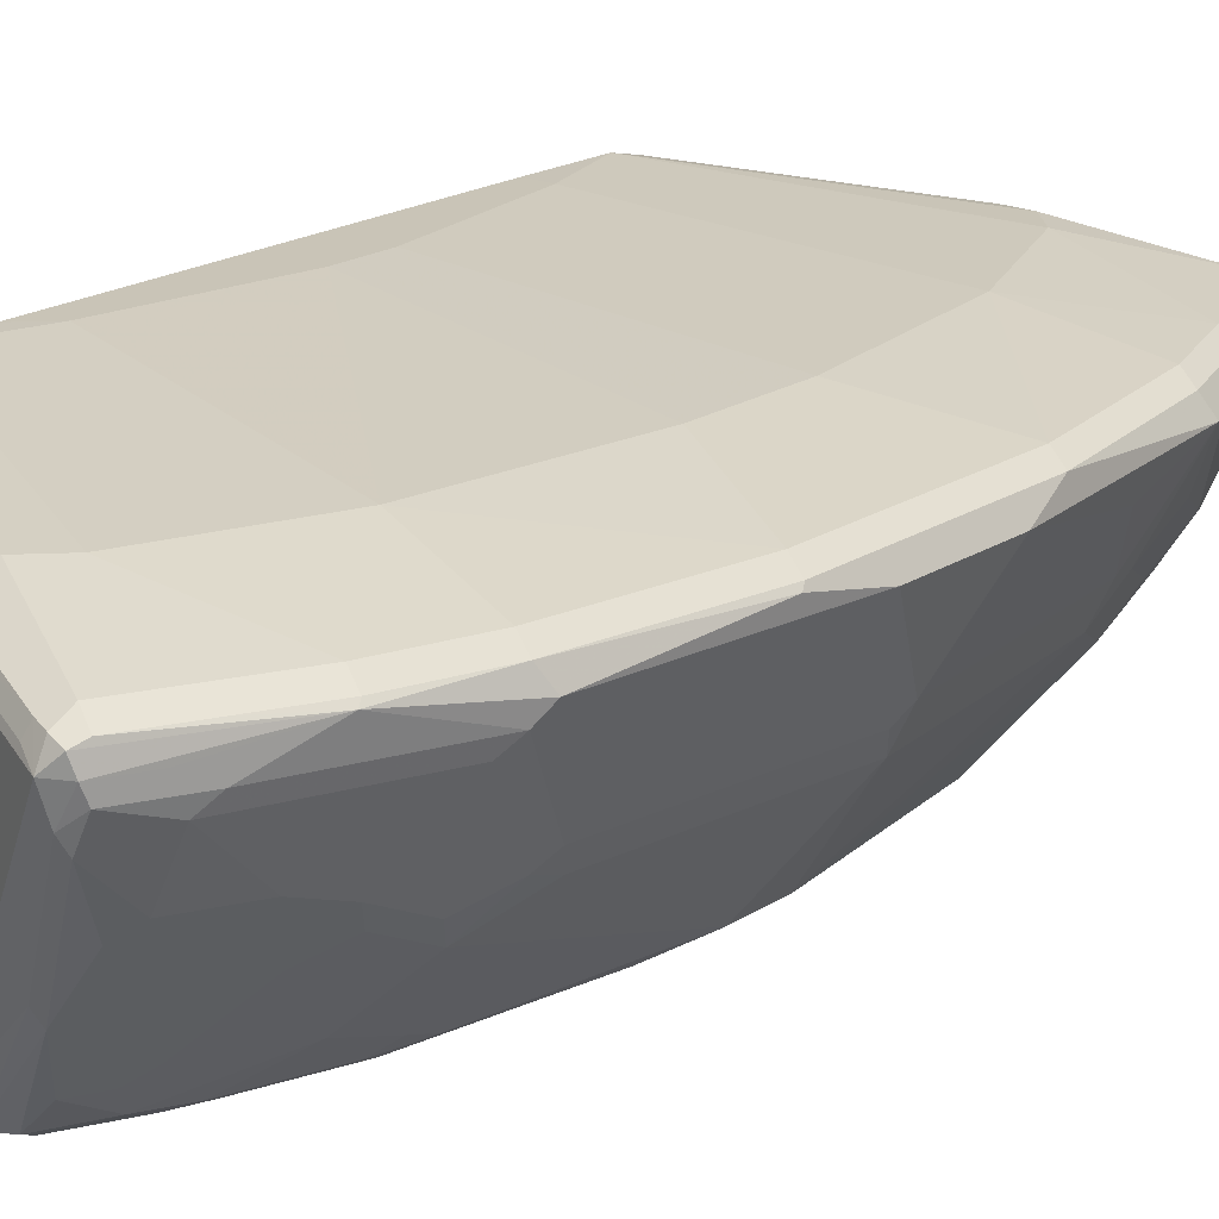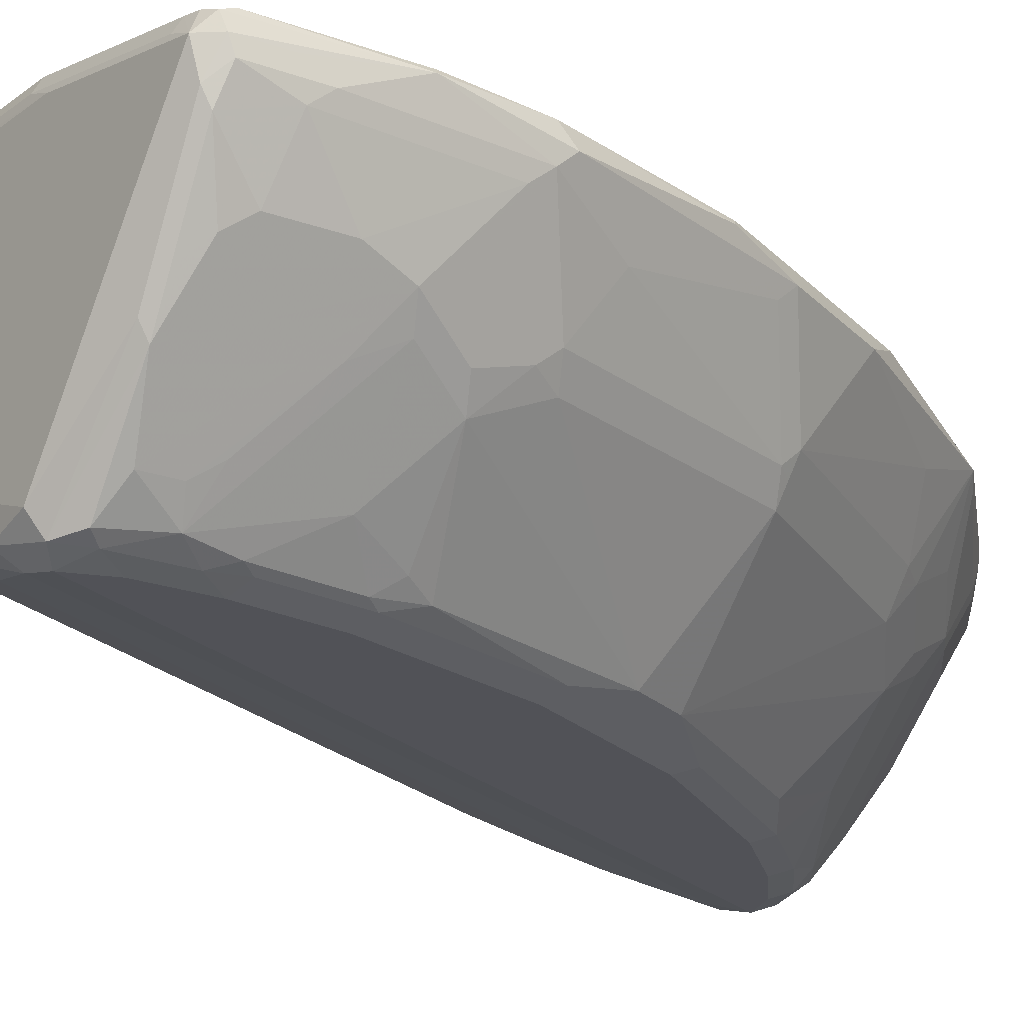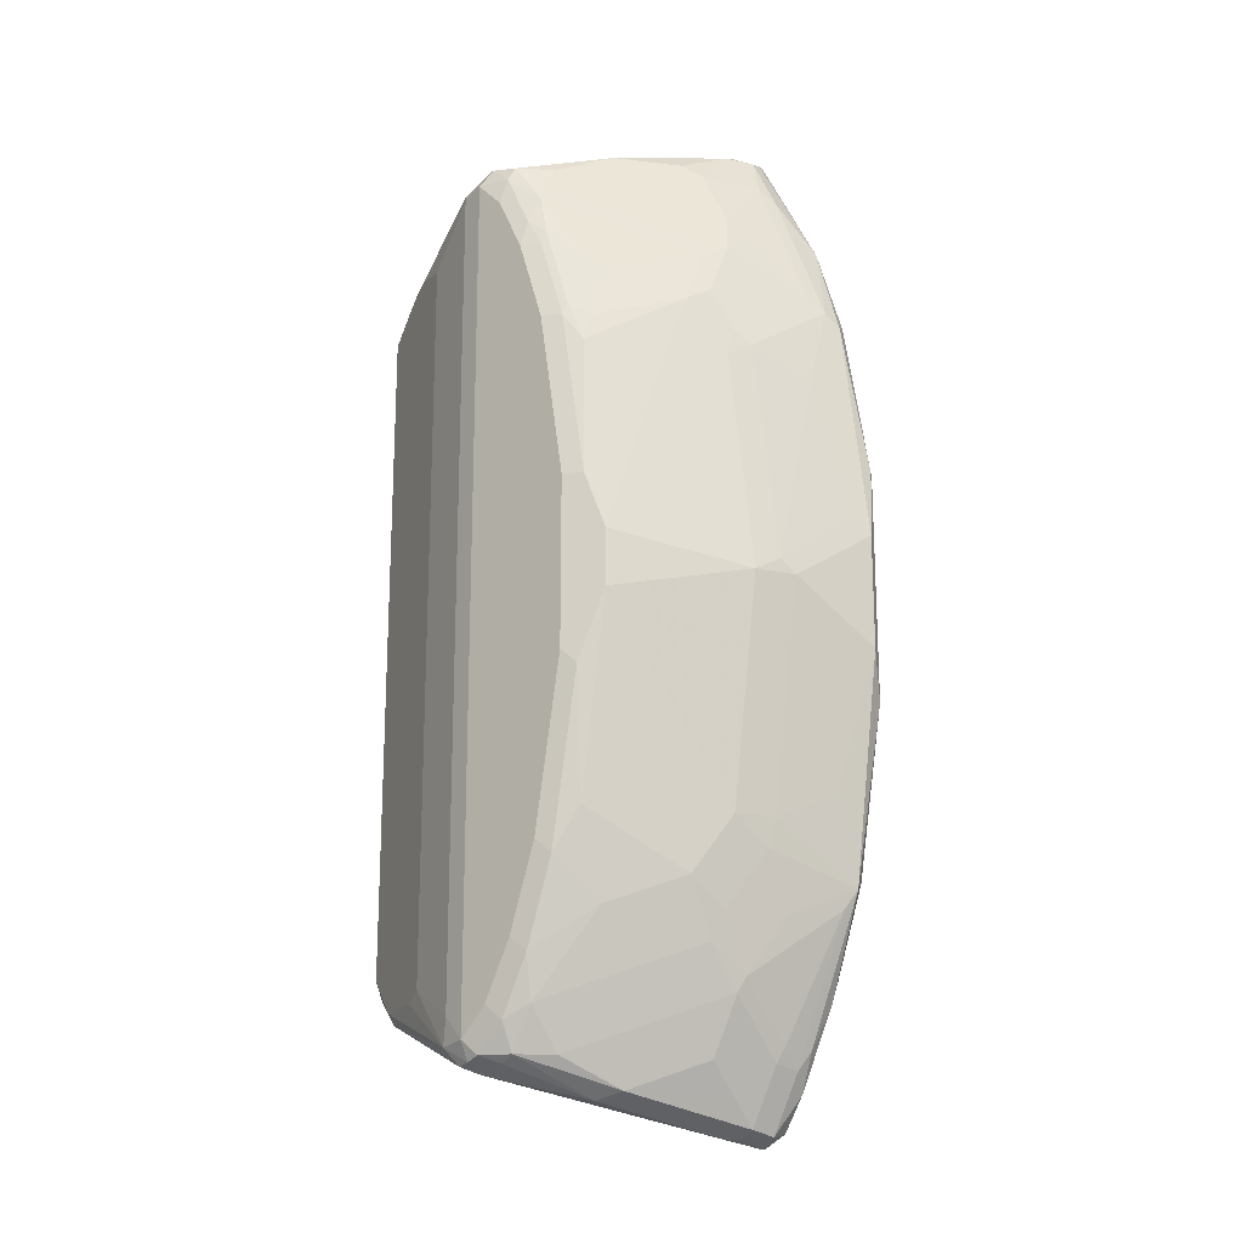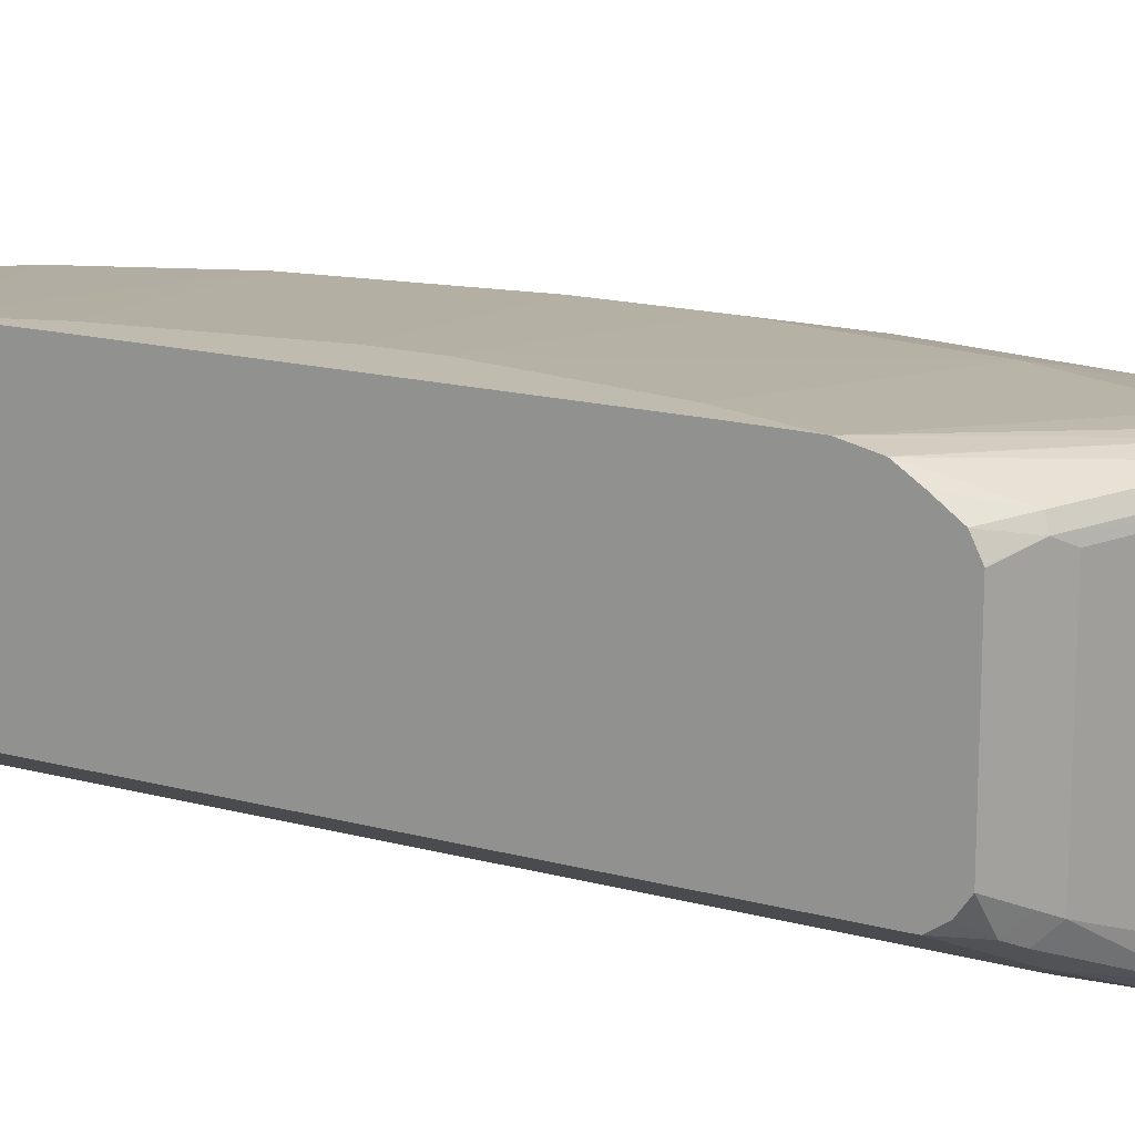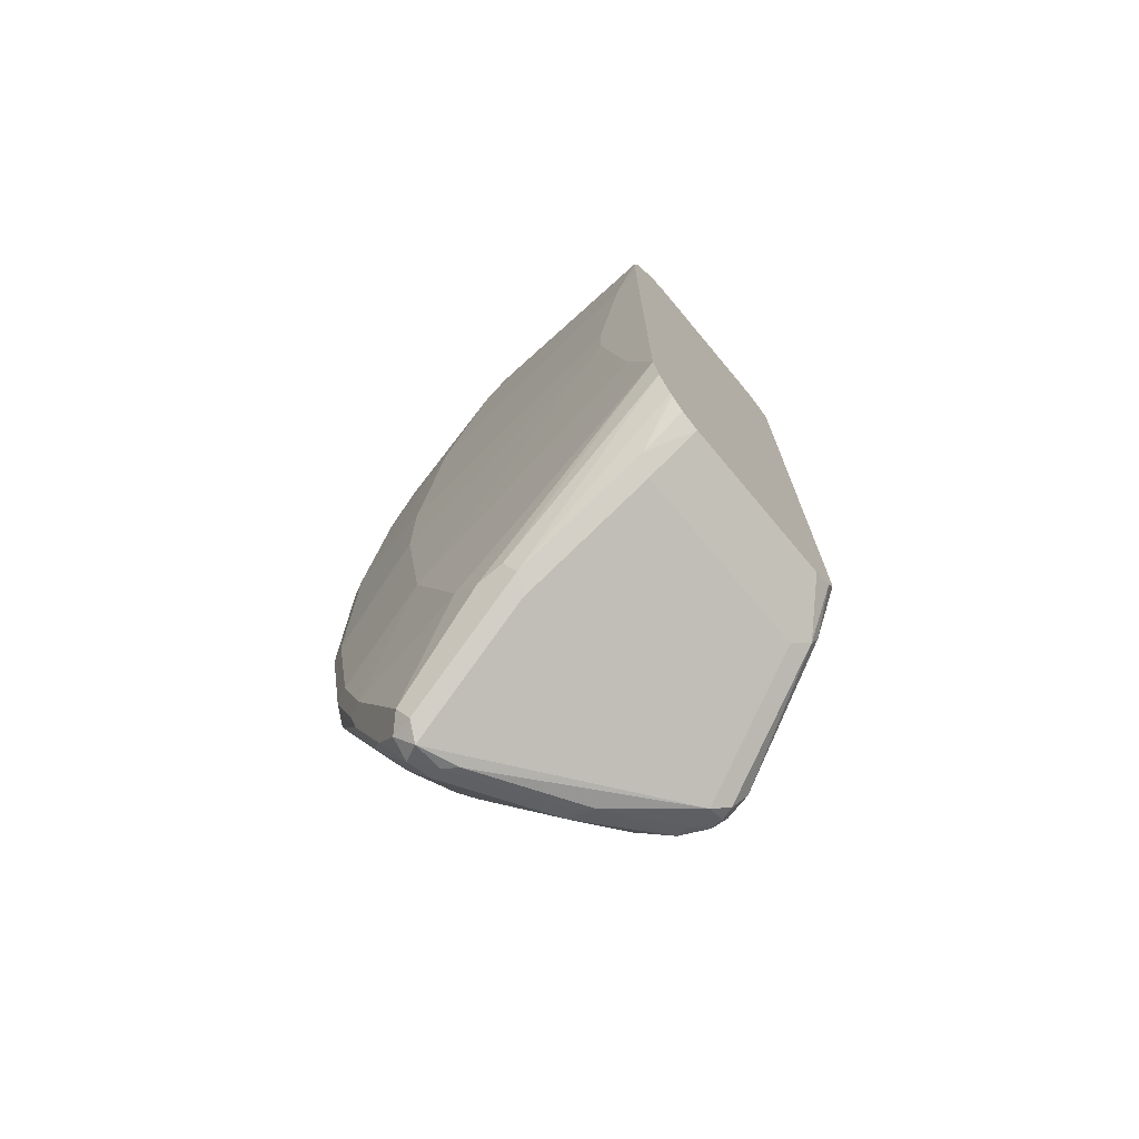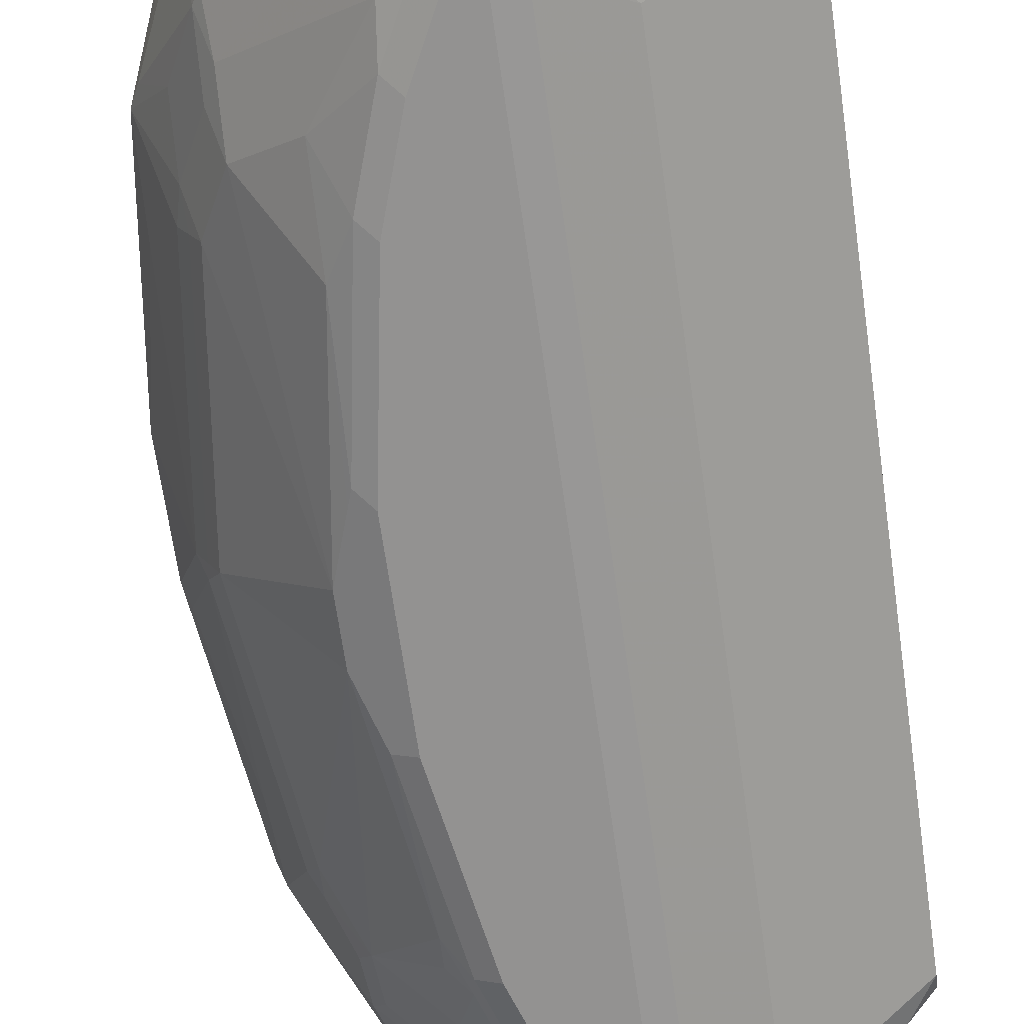
<metadata>
{"format":"obj","ext":"obj","renderer":"f3d","projection":"perspective","resolution":1024,"background":"white","views":[{"elev":20.0,"azim":40.5,"up":"+Y"},{"elev":-21.4,"azim":30.5,"up":"+Y"},{"elev":-18.7,"azim":40.0,"up":"+Z"},{"elev":16.2,"azim":-60.8,"up":"+Y"},{"elev":-72.9,"azim":-140.1,"up":"+Z"},{"elev":-66.5,"azim":-171.9,"up":"+Y"}]}
</metadata>
<code>
v 0.4446 -0.000268 0.2408
v 0.4446 0.1107 0.2408
v 0.4446 -0.0112 0.2332
v 0.4595 -0.02156 0.2436
v 0.4687 -0.01233 0.2528
v 0.4446 0.1113 0.2405
v 0.4687 0.1172 0.2528
v 0.4446 -0.01878 0.2222
v 0.481 -0.03699 0.2405
v 0.4718 -0.02774 0.2497
v 0.481 -0.0185 0.259
v 0.4446 0.1233 0.2345
v 0.4718 0.1249 0.2497
v 0.481 0.111 0.259
v 0.5735 0.111 0.296
v 0.5612 0.1172 0.2898
v 0.5643 0.1249 0.2867
v 0.4934 -0.04317 0.2466
v 0.4446 -0.01878 -0.2217
v 0.5489 -0.06166 0.2837
v 0.5735 -0.05549 0.296
v 0.666 0.0925 0.333
v 0.4446 0.134 0.2197
v 0.4446 0.1431 0.2059
v 0.6537 0.09865 0.3268
v 0.6567 0.1064 0.3238
v 0.5735 0.1295 0.2775
v 0.518 -0.05549 0.2405
v 0.5581 -0.07092 0.2744
v 0.4934 -0.04317 -0.2343
v 0.4446 -0.0185 -0.2226
v 0.4687 -0.03082 -0.2466
v 0.481 -0.03699 -0.2405
v 0.5797 -0.06783 0.2898
v 0.6313 1.449e-05 0.3099
v 0.6683 0.07399 0.3284
v 0.6783 0.0925 0.3268
v 0.6752 0.1017 0.3284
v 0.666 0.1048 0.3268
v 0.4446 0.1433 0.2051
v 0.666 0.111 0.3145
v 0.592 0.1295 0.2775
v 0.4446 0.1477 0.1853
v 0.518 -0.05549 -0.2405
v 0.5735 -0.074 0.2775
v 0.5581 -0.07092 -0.2621
v 0.4446 -0.01257 -0.2344
v 0.5057 -0.04932 -0.2466
v 0.4718 -0.02774 -0.2543
v 0.555 -0.06937 -0.2798
v 0.5943 -0.06937 0.2775
v 0.5967 -0.06474 0.2867
v 0.6336 -0.009243 0.3052
v 0.6706 0.06473 0.3238
v 0.6799 0.08325 0.3238
v 0.6907 0.0925 0.3022
v 0.7169 0.1017 0.2497
v 0.6783 0.1048 0.3206
v 0.6105 0.1295 0.259
v 0.6968 0.1048 0.2837
v 0.703 0.111 0.2405
v 0.6475 0.1295 0.1665
v 0.4625 0.148 0.1295
v 0.4446 0.148 0.1474
v 0.592 -0.074 0.259
v 0.5735 -0.074 -0.2775
v 0.4446 -0.01174 -0.2349
v 0.4687 -0.0185 -0.2528
v 0.481 -0.0185 -0.259
v 0.5643 -0.06474 -0.2914
v 0.4446 1.449e-05 -0.2408
v 0.5735 -0.06783 -0.2898
v 0.6128 -0.06937 0.2405
v 0.6167 -0.06166 0.259
v 0.6151 -0.04625 0.2867
v 0.6614 0.02777 0.3052
v 0.6498 0.01851 0.3099
v 0.6984 0.02777 0.2312
v 0.6729 0.037 0.296
v 0.6914 0.07399 0.296
v 0.6984 0.08325 0.2867
v 0.7354 0.08325 0.1942
v 0.74 0.0925 0.185
v 0.7338 0.1048 0.1911
v 0.7153 0.1048 0.2466
v 0.7215 0.111 0.185
v 0.74 0.111 0.074
v 0.666 0.1295 0.03696
v 0.481 0.148 0.01845
v 0.4446 0.148 -0.1295
v 0.6105 -0.074 0.222
v 0.5828 -0.06937 -0.2867
v 0.592 -0.074 -0.259
v 0.4687 0.111 -0.2528
v 0.481 0.111 -0.259
v 0.666 0.0925 -0.333
v 0.5735 -0.05549 -0.296
v 0.4446 0.111 -0.2408
v 0.592 -0.05781 -0.2914
v 0.6229 -0.06783 0.222
v 0.6244 -0.06474 0.2312
v 0.6359 -0.03699 0.259
v 0.6244 -0.04625 0.2682
v 0.6537 -0.04317 0.2035
v 0.6537 -0.02465 0.2405
v 0.6729 1.449e-05 0.2405
v 0.6907 0.01234 0.222
v 0.6984 0.00925 0.1942
v 0.7169 0.04624 0.1942
v 0.7284 0.07399 0.2035
v 0.6914 0.037 0.259
v 0.7169 0.02777 0.1572
v 0.7354 0.06473 0.1387
v 0.7585 0.0925 0.03696
v 0.7539 0.1017 0.08325
v 0.7523 0.1048 0.08012
v 0.74 0.111 -0.074
v 0.666 0.1295 -0.03696
v 0.481 0.148 -0.01845
v 0.4625 0.148 -0.1295
v 0.4446 0.1477 -0.1847
v 0.629 -0.074 0.1665
v 0.6013 -0.06012 -0.2867
v 0.6013 -0.06937 -0.2682
v 0.6105 -0.074 -0.222
v 0.4749 0.1233 -0.2528
v 0.5735 0.111 -0.296
v 0.6598 0.1048 -0.3268
v 0.6752 0.1017 -0.3238
v 0.6783 0.08633 -0.3268
v 0.666 0.07168 -0.3284
v 0.6567 0.06473 -0.3284
v 0.5674 0.1233 -0.2898
v 0.6197 -0.009243 -0.3099
v 0.4446 0.1238 -0.2362
v 0.6413 -0.06783 0.1665
v 0.6429 -0.06474 0.1757
v 0.6544 -0.05549 0.1665
v 0.6907 -0.006157 0.185
v 0.7099 0.01851 0.1665
v 0.7092 0.01234 0.148
v 0.7277 0.01234 0
v 0.7354 0.02777 0.009192
v 0.7539 0.08325 0.04622
v 0.74 0.037 0
v 0.7585 0.0925 -0.03696
v 0.7523 0.1048 -0.0678
v 0.7338 0.1048 -0.1788
v 0.7215 0.111 -0.185
v 0.6475 0.1295 -0.1665
v 0.6105 0.1295 -0.259
v 0.592 0.1295 -0.2775
v 0.5735 0.1295 -0.2775
v 0.4446 0.1431 -0.2041
v 0.6475 -0.074 0.05548
v 0.6382 -0.004614 -0.3052
v 0.6197 -0.04162 -0.2867
v 0.6167 -0.06166 -0.259
v 0.6197 -0.06937 -0.2312
v 0.629 -0.074 -0.1665
v 0.4446 0.1322 -0.2252
v 0.4446 0.1338 -0.2226
v 0.666 0.111 -0.3145
v 0.6907 0.09865 -0.3022
v 0.6752 0.06936 -0.3238
v 0.6968 0.08633 -0.2898
v 0.629 -0.002311 -0.3099
v 0.4446 0.1387 -0.2127
v 0.6598 -0.06783 0.05548
v 0.6537 -0.06166 0.148
v 0.6722 -0.06166 0.01845
v 0.6722 -0.06166 -0.01845
v 0.7092 0.01234 -0.148
v 0.7338 0.02468 0
v 0.7215 0.037 -0.148
v 0.74 0.07399 -0.1295
v 0.74 0.0925 -0.185
v 0.7277 0.09865 -0.2097
v 0.7153 0.1048 -0.2343
v 0.703 0.111 -0.2405
v 0.6475 -0.074 -0.05548
v 0.6752 0.05087 -0.3052
v 0.6752 0.03239 -0.2867
v 0.6937 0.03239 -0.2497
v 0.6907 0.01234 -0.222
v 0.6537 -0.02465 -0.2405
v 0.6537 -0.04317 -0.2035
v 0.6382 -0.06937 -0.1757
v 0.6567 -0.06937 -0.06474
v 0.6968 0.1048 -0.2713
v 0.703 0.0925 -0.2775
v 0.7122 0.1017 -0.2497
v 0.6937 0.06936 -0.2867
v 0.7338 0.08633 -0.1973
v 0.6984 0.07168 -0.2775
v 0.6598 -0.06783 -0.05548
v 0.6537 -0.06166 -0.148
v 0.6907 -0.006157 -0.185
v 0.7169 0.0347 -0.1665
v 0.7153 0.02468 -0.148
v 0.7169 0.05317 -0.2035
v 0.6937 0.05087 -0.2682
v 0.6984 0.0347 -0.2405
v 0.6984 0.0162 -0.2035
f 114 145 146
f 114 146 147
f 114 147 116
f 105 107 106
f 117 148 149
f 117 149 150
f 117 150 118
f 114 143 145
f 117 147 148
f 114 144 143
f 108 140 112
f 113 144 114
f 113 143 144
f 112 143 113
f 112 142 143
f 112 141 142
f 112 140 141
f 108 112 109
f 118 150 119
f 108 139 140
f 107 139 108
f 114 116 115
f 119 150 120
f 123 158 124
f 121 151 152
f 130 166 193
f 130 164 166
f 130 165 131
f 129 190 164
f 129 163 190
f 128 133 163
f 128 163 129
f 126 162 133
f 126 161 162
f 126 135 161
f 126 133 127
f 125 159 160
f 124 158 159
f 123 157 158
f 123 156 157
f 123 134 156
f 122 169 136
f 122 155 169
f 121 150 151
f 121 153 154
f 121 152 153
f 120 150 121
f 129 164 130
f 82 112 113
f 104 139 107
f 91 122 136
f 90 120 121
f 88 119 89
f 88 118 119
f 87 118 88
f 87 117 118
f 87 147 117
f 87 116 147
f 84 87 86
f 84 116 87
f 84 115 116
f 83 115 84
f 83 114 115
f 82 114 83
f 82 113 114
f 82 109 112
f 80 82 81
f 80 110 82
f 80 111 110
f 79 111 80
f 130 193 165
f 91 136 100
f 92 99 123
f 92 123 124
f 93 124 159
f 104 138 139
f 104 137 138
f 102 106 103
f 101 137 104
f 101 136 137
f 100 136 101
f 99 134 123
f 98 135 126
f 97 134 99
f 97 132 134
f 104 107 105
f 96 133 128
f 96 132 97
f 96 131 132
f 96 130 131
f 96 129 130
f 96 128 129
f 95 127 96
f 95 126 127
f 94 98 126
f 94 126 95
f 93 159 125
f 96 127 133
f 131 165 167
f 185 204 198
f 132 167 134
f 175 199 177
f 175 200 199
f 173 204 199
f 173 198 204
f 173 199 200
f 172 198 173
f 172 197 198
f 172 196 197
f 169 172 171
f 169 196 172
f 169 171 170
f 166 195 193
f 166 194 195
f 166 177 194
f 166 191 177
f 165 202 182
f 165 193 202
f 164 192 191
f 164 179 192
f 164 190 179
f 164 191 166
f 175 177 176
f 177 199 201
f 177 201 194
f 177 191 192
f 199 203 201
f 199 204 203
f 194 203 195
f 194 201 203
f 193 203 202
f 193 195 203
f 189 197 196
f 188 197 189
f 187 197 188
f 187 198 197
f 163 180 190
f 185 187 186
f 78 111 79
f 185 203 204
f 184 202 203
f 184 203 185
f 182 184 183
f 182 202 184
f 181 189 196
f 179 190 180
f 178 192 179
f 177 192 178
f 185 198 187
f 160 188 189
f 160 189 181
f 159 188 160
f 145 175 176
f 145 200 175
f 145 174 200
f 143 174 145
f 142 171 172
f 142 174 143
f 142 200 174
f 142 173 200
f 142 172 173
f 141 171 142
f 145 176 146
f 139 141 140
f 139 170 171
f 138 170 139
f 137 170 138
f 136 170 137
f 136 169 170
f 134 167 156
f 133 153 163
f 133 154 153
f 133 168 154
f 133 162 168
f 139 171 141
f 131 167 132
f 146 176 177
f 147 177 148
f 159 187 188
f 158 187 159
f 158 186 187
f 157 186 158
f 157 185 186
f 157 184 185
f 156 184 157
f 156 183 184
f 156 182 183
f 156 165 182
f 146 177 147
f 156 167 165
f 155 181 196
f 152 163 153
f 151 163 152
f 151 180 163
f 150 180 151
f 149 180 150
f 148 180 149
f 148 179 180
f 148 178 179
f 148 177 178
f 155 196 169
f 78 110 111
f 54 80 55
f 78 109 82
f 21 35 36
f 21 34 35
f 20 45 34
f 20 29 45
f 20 34 21
f 19 33 30
f 19 32 33
f 19 31 32
f 18 44 28
f 18 30 44
f 78 82 110
f 18 28 29
f 17 27 24
f 17 41 27
f 17 26 41
f 16 26 17
f 16 25 26
f 16 22 25
f 15 22 16
f 14 22 15
f 13 24 23
f 21 36 22
f 13 17 24
f 22 36 37
f 22 38 39
f 34 52 53
f 34 51 52
f 34 45 51
f 32 50 48
f 32 49 50
f 32 47 49
f 32 44 33
f 32 48 44
f 31 47 32
f 30 33 44
f 29 66 45
f 29 46 66
f 28 46 29
f 28 44 46
f 27 43 40
f 27 42 43
f 27 41 42
f 26 39 41
f 24 27 40
f 22 26 25
f 22 39 26
f 22 37 38
f 12 13 23
f 11 22 14
f 11 21 22
f 1 19 8
f 1 31 19
f 1 47 31
f 1 67 47
f 1 71 67
f 1 98 71
f 1 135 98
f 1 161 135
f 1 162 161
f 1 168 162
f 1 154 168
f 1 121 154
f 1 90 121
f 1 64 90
f 1 43 64
f 1 40 43
f 1 24 40
f 1 23 24
f 1 12 23
f 1 6 12
f 1 2 6
f 1 8 3
f 1 3 4
f 1 4 5
f 1 5 7
f 11 20 21
f 10 18 20
f 10 20 11
f 8 30 18
f 8 19 30
f 8 18 9
f 7 17 13
f 7 16 17
f 7 15 16
f 7 14 15
f 34 53 35
f 7 13 12
f 5 14 7
f 5 11 14
f 4 11 5
f 4 10 11
f 4 18 10
f 4 9 18
f 4 8 9
f 3 8 4
f 2 7 6
f 1 7 2
f 6 7 12
f 35 53 36
f 18 29 20
f 36 54 55
f 66 72 92
f 63 90 64
f 63 120 90
f 63 119 120
f 63 89 119
f 62 86 87
f 62 89 63
f 62 88 89
f 62 87 88
f 61 86 62
f 61 84 86
f 61 85 84
f 60 85 61
f 59 61 62
f 57 60 58
f 57 85 60
f 57 84 85
f 57 83 84
f 57 82 83
f 57 81 82
f 56 81 57
f 66 92 124
f 66 124 93
f 68 94 95
f 68 95 69
f 78 108 109
f 78 107 108
f 78 106 107
f 75 106 78
f 75 103 106
f 74 106 102
f 74 105 106
f 74 104 105
f 74 101 104
f 74 103 75
f 55 81 56
f 36 53 54
f 73 100 101
f 73 91 100
f 72 99 92
f 72 97 99
f 70 97 72
f 69 97 70
f 69 96 97
f 69 95 96
f 68 98 94
f 68 71 98
f 73 101 74
f 55 80 81
f 74 102 103
f 54 76 79
f 45 125 160
f 45 93 125
f 45 66 93
f 45 65 51
f 44 50 46
f 44 48 50
f 43 63 64
f 43 62 63
f 43 59 62
f 42 59 43
f 41 61 59
f 41 60 61
f 41 58 60
f 41 59 42
f 38 57 58
f 38 58 41
f 37 57 38
f 37 56 57
f 37 55 56
f 36 55 37
f 54 79 80
f 45 160 181
f 45 181 155
f 38 41 39
f 45 122 91
f 54 77 76
f 45 155 122
f 53 79 76
f 53 78 79
f 53 77 54
f 53 76 77
f 52 74 75
f 52 75 53
f 51 74 52
f 51 73 74
f 51 91 73
f 53 75 78
f 50 72 66
f 51 65 91
f 47 67 49
f 45 91 65
f 49 69 70
f 49 68 69
f 49 67 71
f 49 71 68
f 50 70 72
f 49 70 50
f 46 50 66

</code>
